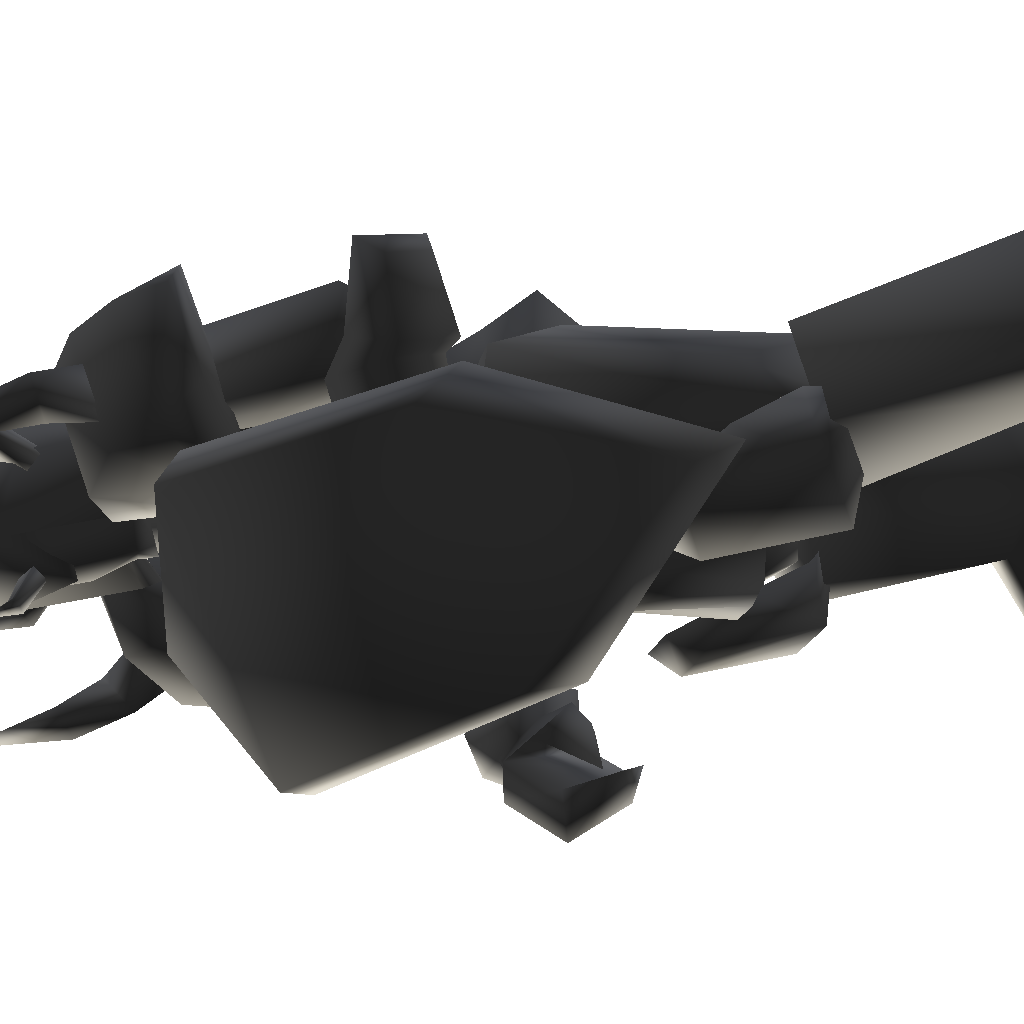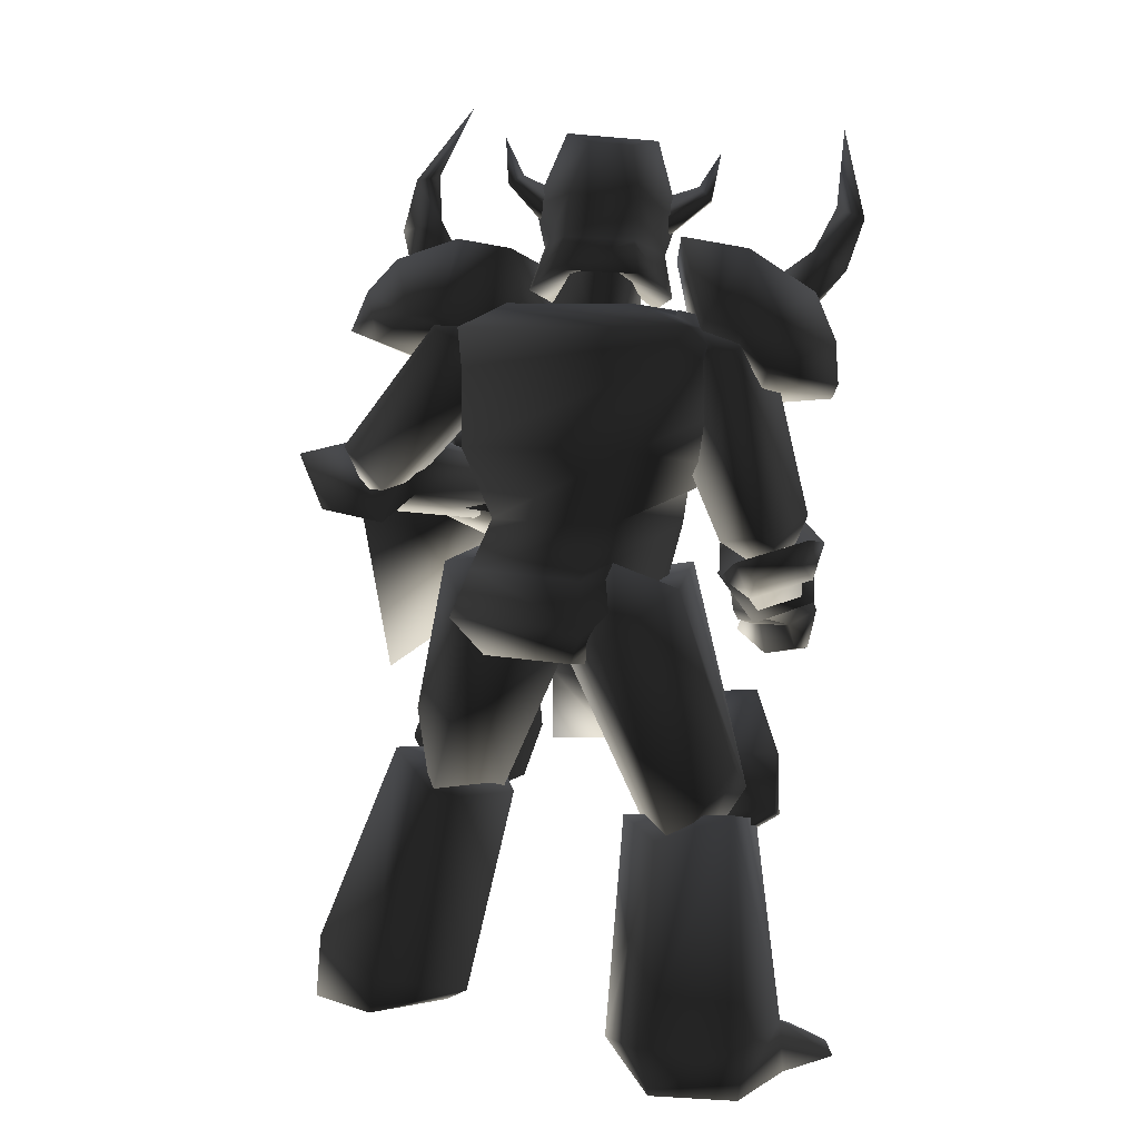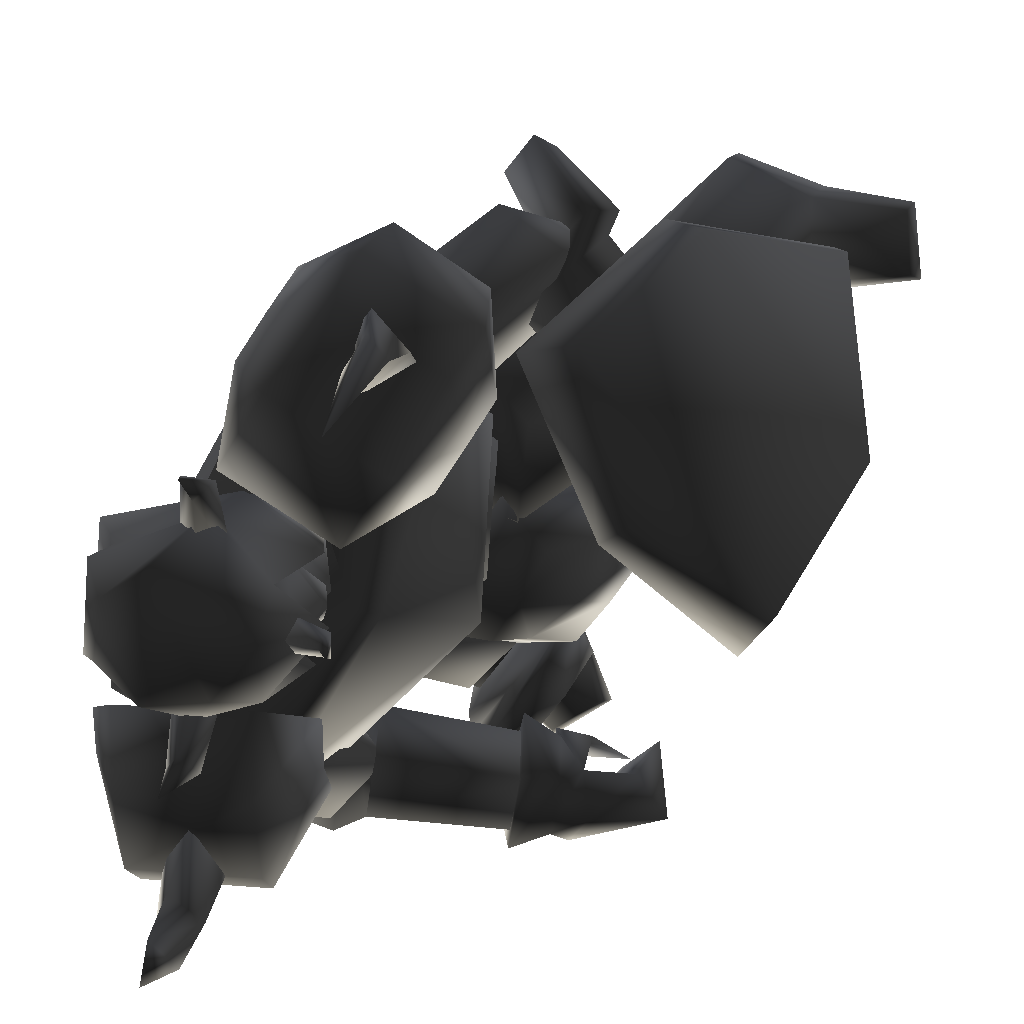
<metadata>
{"format":"obj","ext":"obj","renderer":"f3d","projection":"perspective","resolution":1024,"background":"white","views":[{"elev":35.0,"azim":87.8,"up":"+Y"},{"elev":10.8,"azim":-91.2,"up":"+Z"},{"elev":6.3,"azim":24.4,"up":"+Y"}]}
</metadata>
<code>
o knight
v 3.109 -5.705 24.08
v 4.608 -3.719 22.22
v 2.984 -5.829 20.78
v 3.483 -1.486 24.49
v 3.733 -1.237 20.78
v -1.764 -0.741 22.22
v -1.264 -1.486 24.49
v -2.389 -4.588 22.02
v -1.639 -4.092 24.49
v 1.734 -3.347 17.69
v 1.859 -5.209 18.31
v 3.359 -3.968 17.28
v -3.513 -2.851 15.83
v -0.7644 -5.209 14.18
v 3.983 -3.347 18.1
v 3.608 -2.603 17.48
v 2.609 -1.486 18.51
v -1.639 0.9964 15.83
v 1.609 -0.1205 13.98
v -1.139 -1.486 19.96
v -1.514 -3.844 19.75
v 1.984 -3.347 13.98
v 4.858 1.493 5.523
v 3.234 -4.216 2.019
v 4.358 -4.34 7.173
v -1.139 4.347 3.256
v 3.858 1.865 2.019
v -2.513 5.464 0.7815
v -7.761 -1.734 1.194
v -6.012 -1.61 3.462
v -1.264 -7.442 5.73
v -2.638 -6.574 3.049
v -0.6394 -6.946 17.48
v -4.388 -4.588 18.1
v 0.36 -2.478 10.47
v -1.889 3.602 -1.486
v 2.984 -1.982 -2.93
v 3.359 -3.844 14.8
v 2.984 0.9964 17.28
v -0.7644 2.237 17.89
v 5.982 2.486 16.24
v 4.108 -4.216 13.77
v 0.2351 -9.8 16.24
v -6.262 -7.318 17.07
v 0.9847 4.968 16.45
v 6.482 4.595 12.53
v -1.139 -11.66 12.74
v 5.982 -5.085 8.616
v -7.511 -5.581 15.21
v -1.389 4.719 14.59
v 6.357 3.354 8.204
v -0.01476 -10.67 8.616
v -7.636 -4.216 10.68
v -2.638 4.719 10.27
v -0.6394 -7.815 7.791
v -4.512 -3.099 6.142
v -0.2646 3.106 5.936
v 5.607 1.369 7.585
v -6.012 -1.113 -1.074
v 0.7349 -4.464 -2.723
v 4.983 -14.89 -0.04317
v 3.234 -15.38 0.3692
v 4.858 -15.51 3.462
v 6.232 -15.01 2.225
v 6.982 -12.65 2.843
v 5.857 -12.16 4.286
v 4.858 -9.924 1.812
v 6.232 -11.04 0.9877
v 3.234 -11.91 -0.8679
v 4.983 -12.41 -0.8679
v 5.732 -14.64 -2.93
v 7.981 -12.03 2.637
v 4.733 -14.14 -1.28
v 9.355 -12.53 0.163
v 5.857 -15.88 -0.6617
v 6.857 -15.51 -3.136
v 10.73 -14.39 -0.04317
v 8.231 -14.14 2.637
v 7.856 -10.79 1.4
v 5.357 -10.92 -0.4555
v 6.357 -11.29 -1.28
v 5.857 -12.28 -1.486
v 8.356 -12.28 -1.693
v 9.355 -11.54 -2.517
v 7.232 -13.03 -3.548
v 11.1 0.7482 4.08
v 11.23 5.464 4.699
v 11.6 5.34 7.791
v 13.73 8.442 4.699
v 13.35 5.712 9.853
v 12.73 -0.3687 6.76
v 11.73 1.617 8.822
v 17.1 -0.6169 7.791
v 17.48 3.354 1.4
v 9.605 7.698 -21.28
v 13.98 8.07 -23.13
v 9.23 7.201 -24.17
v 14.23 7.822 -24.17
v 3.359 4.843 -23.13
v 4.608 6.084 -24.17
v 1.984 10.55 -23.96
v 1.11 10.06 -21.48
v 5.607 13.65 -20.45
v 4.858 13.9 -23.96
v 13.98 11.54 -23.75
v 13.85 11.17 -22.93
v 9.605 11.79 -21.28
v 9.355 12.29 -23.96
v 8.981 2.486 -11.38
v 4.358 1.989 -11.18
v 6.107 8.939 -8.909
v 10.11 6.705 -9.939
v 2.859 6.457 -11.18
v -3.513 -9.924 -23.96
v -2.264 -13.9 -23.13
v -3.763 -10.3 -21.28
v -1.889 -13.9 -24.17
v -10.26 -5.209 -23.96
v -5.137 -5.333 -24.17
v -4.887 -3.099 -22.72
v -10.38 -4.588 -21.28
v -10.51 -10.42 -21.07
v -11.51 -9.924 -23.75
v -7.011 -12.65 -21.07
v -4.762 -15.51 -23.13
v -5.012 -15.88 -23.96
v -7.636 -12.78 -23.75
v -6.262 -10.05 -9.527
v -1.764 -4.216 -10.76
v 0.7349 -8.187 -11.79
v -2.139 -11.66 -10.97
v -6.137 -5.705 -10.97
v 4.608 -6.45 -8.29
v 1.859 -7.939 -4.167
v 3.109 -8.311 -7.878
v 3.483 -7.318 -1.899
v 6.107 -5.457 -1.074
v 4.483 -5.085 1.606
v 0.36 -6.45 2.843
v 4.108 -0.6169 2.637
v 5.857 -2.975 1.606
v 6.357 -2.851 -2.105
v 3.359 -6.946 1.812
v 6.607 -3.719 -8.496
v 2.359 -4.092 -4.373
v 5.607 -0.3687 -4.167
v 6.482 -0.3687 -8.496
v 10.85 1.989 -11.38
v 7.981 1.369 -11.18
v 8.856 0.2518 -8.29
v 11.6 1.12 -5.197
v 12.1 3.354 -4.579
v 11.98 6.333 -9.939
v 10.11 0.6241 -4.167
v 9.605 8.07 -9.115
v 6.482 6.084 -12.83
v 10.85 3.851 -3.136
v 10.48 6.953 -6.228
v 3.858 6.829 -11.38
v -1.639 4.223 -0.2493
v 5.233 2.61 -11.18
v -0.1397 -1.362 -0.6617
v 7.356 5.588 -12.21
v 8.356 2.858 -8.909
v 2.359 5.836 3.049
v 6.607 7.698 -6.641
v -0.6394 0.8723 4.286
v 8.856 6.581 -8.084
v 5.982 2.61 3.874
v 4.733 -1.734 2.225
v 3.983 -1.237 18.31
v 3.483 -0.4928 17.48
v 0.9847 -3.099 19.54
v 0.8598 0.1277 20.78
v 0.6099 0.9964 18.51
v -3.138 -0.8651 21.6
v -3.513 -4.588 21.4
v -5.387 -4.712 19.75
v -4.887 -0.1205 19.96
v -0.2646 -6.822 18.1
v 3.483 -5.581 18.1
v 2.234 -6.077 17.28
v -0.01476 -3.099 21.81
v 2.984 -5.953 25.32
v 0.7349 -6.077 26.55
v 1.235 -1.113 26.97
v 4.358 -6.077 23.87
v 4.608 -3.844 24.7
v 0.7349 -7.194 22.43
v -3.388 -4.836 23.67
v -1.264 -4.588 26.35
v -3.013 -1.113 23.87
v 1.609 0.6241 23.05
v -0.8893 -2.23 26.55
v 3.483 -1.61 25.52
v 4.858 -1.734 23.87
v 5.357 -3.719 20.57
v 0.36 -6.45 20.37
v 0.36 -5.829 20.78
v -0.3896 -5.457 22.02
v -0.01476 -8.932 23.46
v 0.9847 -5.581 23.25
v 1.609 -5.705 21.6
v 0.8598 -8.311 24.08
v 1.36 -9.056 23.25
v 1.11 -9.552 25.93
v 0.9847 -0.6169 21.19
v 2.109 -1.113 22.02
v 2.609 1.989 24.08
v 1.484 -1.362 23.46
v 0.1102 -0.9892 22.43
v 1.984 1.245 24.7
v 1.235 2.113 24.28
v 2.609 2.237 26.76
v 4.483 -3.719 21.6
v 4.358 -4.464 22.22
v 6.607 -4.464 22.84
v 4.483 -3.844 23.05
v 4.483 -2.975 22.22
v 6.357 -3.968 23.46
v 6.732 -3.471 23.05
v 7.232 -4.216 24.49
v -2.763 -9.428 3.049
v -6.262 -9.924 4.493
v -2.763 -11.04 1.812
v -5.887 -11.04 3.462
v -5.887 -13.52 4.286
v -2.763 -14.52 2.843
v -6.386 -13.9 5.73
v -2.763 -15.14 4.905
v -0.6394 -14.14 5.936
v -0.6394 -9.552 4.493
v 0.2351 -11.41 6.76
v -2.014 -11.17 2.431
v -2.014 -14.02 3.256
v 4.108 -12.28 -0.4555
v 4.108 -14.76 0.3692
v 6.107 -12.53 3.256
v 5.357 -14.89 2.637
v 5.357 -10.92 1.4
v -2.264 -9.428 4.905
v -5.762 -9.18 15.42
v -4.637 -12.03 5.523
v -3.013 -5.581 13.98
v -2.014 -12.78 2.637
v 0.2351 -11.66 5.73
v -2.763 -11.79 16.45
v -2.139 -14.27 6.348
v -3.138 -6.946 17.69
v -0.01476 -8.808 15.83
v 18.48 0.5 -0.2493
v 19.73 -3.595 11.71
v 20.35 1.493 2.431
v 17.73 -5.457 10.47
v 17.1 9.683 -4.167
v 15.85 9.807 -6.228
v 12.1 11.17 4.286
v 14.73 10.8 6.348
v 13.48 6.705 16.24
v 10.6 6.333 15.42
v 15.48 0.003577 16.04
v 13.98 -0.741 15.42
v 8.981 10.3 4.286
v 5.607 13.03 5.523
v 6.982 9.683 4.493
v 7.107 13.16 5.317
v 11.23 11.54 6.76
v 8.731 14.03 7.173
v 10.73 11.54 8.822
v 8.231 14.52 8.41
v 7.856 7.45 9.028
v 7.107 7.698 6.142
v 10.11 9.187 9.647
v 8.981 9.559 4.905
v 10.85 10.55 6.967
v 13.35 4.347 3.668
v 14.98 5.216 5.73
v 12.23 2.486 7.379
v 14.23 3.975 7.791
v 11.6 2.734 4.905
v 6.982 11.79 9.028
v 2.234 6.333 16.45
v 5.982 9.559 6.554
v 0.485 4.099 12.53
v 8.856 7.698 6.76
v 9.355 10.8 6.142
v 5.607 4.099 16.86
v 9.98 9.932 9.234
v 0.9847 2.361 16.24
v 4.358 1.493 13.98
v 8.856 7.45 24.28
v 7.606 8.194 21.4
v 9.605 6.457 24.08
v 8.856 6.581 20.78
v 7.981 6.084 24.49
v 7.107 5.96 22.02
v 9.23 4.099 28.41
v 7.481 5.712 17.07
v 5.233 7.325 17.89
v 5.607 4.471 19.13
v 5.482 10.18 18.1
v 1.484 9.435 15.63
v 5.732 11.17 15.83
v 8.606 4.347 12.74
v 9.106 8.691 14.39
v 9.73 7.201 16.24
v 0.7349 1.989 20.78
v 4.983 -0.9892 18.92
v 6.732 0.7482 14.39
v 2.984 4.968 21.19
v -0.3896 5.836 17.28
v 7.232 1.865 19.54
v 0.8598 7.698 17.07
v 7.981 2.61 14.18
v 9.23 5.464 18.31
v 5.108 8.442 19.96
v -0.2646 -16.87 22.22
v -2.763 -16.01 19.75
v -1.389 -17.12 22.43
v -0.7644 -15.76 19.34
v -1.639 -14.39 20.78
v -1.139 -15.63 23.05
v 0.9847 -16.25 27.17
v -1.514 -11.54 18.72
v -3.763 -12.9 17.07
v -1.014 -13.15 16.04
v -5.887 -15.26 13.98
v -7.886 -11.29 14.8
v -5.512 -15.14 16.24
v -1.764 -15.51 12.74
v 0.9847 -11.66 12.12
v -0.3896 -15.38 14.59
v 1.984 -8.311 14.8
v 1.734 -7.194 19.96
v -3.513 -7.07 21.6
v -6.886 -8.063 17.48
v -3.888 -10.67 20.99
v 1.36 -10.92 19.34
v -7.136 -10.05 16.86
v 1.609 -10.42 13.98
v 0.485 -14.39 17.07
v -4.762 -14.14 18.72
v 2.359 -7.318 -8.496
v 0.9847 -6.698 -11.38
v 2.234 -9.428 -12
v 3.359 -10.54 -6.022
v 1.984 -12.28 -5.61
v -0.6394 -13.15 -11.18
v 2.859 -9.18 -4.785
v -3.763 -8.063 -13.03
v -3.388 -12.41 -10.15
v 0.7349 -11.91 -4.167
v -1.889 -12.9 -7.259
v -1.639 -5.333 -11.18
v -7.261 -2.478 0.163
v -5.887 -6.698 -11.59
v -1.889 -0.2446 0.163
v -0.01476 -8.311 -9.321
v -2.763 -8.683 -12.62
v -4.887 -10.17 -7.259
v -6.137 -6.946 3.049
v -3.763 -1.858 4.699
v -2.763 -11.04 -8.909
v -1.389 -8.063 3.668
v 1.36 -4.34 2.637
f 1 2 3
f 4 5 2
f 4 6 5
f 7 8 6
f 1 3 8
f 9 7 4
f 10 11 12
f 13 11 14
f 3 15 11
f 16 12 15
f 5 17 15
f 17 18 19
f 18 20 13
f 12 11 15
f 16 15 17
f 15 3 2
f 15 2 5
f 4 2 1
f 4 1 9
f 8 9 1
f 21 8 3
f 14 22 19
f 17 22 10
f 6 4 7
f 20 5 6
f 8 7 9
f 21 6 8
f 10 12 16
f 11 21 3
f 21 20 6
f 20 17 5
f 22 11 10
f 16 17 10
f 11 22 14
f 22 17 19
f 11 13 21
f 18 17 20
f 21 13 20
f 13 14 19
f 19 18 13
f 23 24 25
f 26 27 23
f 28 27 26
f 29 26 30
f 28 26 29
f 30 31 32
f 29 30 32
f 31 24 32
f 33 34 35
f 36 37 27
f 28 36 27
f 33 35 38
f 38 35 39
f 39 35 40
f 40 35 34
f 38 39 41
f 42 38 41
f 38 43 33
f 42 43 38
f 34 33 43
f 44 34 43
f 44 40 34
f 45 40 44
f 40 41 39
f 45 41 40
f 46 42 41
f 47 42 48
f 44 43 47
f 49 44 47
f 50 45 44
f 49 50 44
f 45 46 41
f 50 46 45
f 48 46 51
f 48 52 47
f 53 47 52
f 49 47 53
f 54 50 49
f 53 54 49
f 54 51 46
f 50 54 46
f 51 25 48
f 52 25 55
f 56 52 55
f 53 52 56
f 57 54 53
f 56 57 53
f 57 58 51
f 54 57 51
f 23 25 58
f 55 25 31
f 56 55 31
f 30 56 31
f 26 57 56
f 30 26 56
f 57 23 58
f 26 23 57
f 24 27 37
f 59 32 60
f 29 32 59
f 24 37 60
f 59 28 29
f 36 28 59
f 24 31 25
f 24 23 27
f 25 52 48
f 25 51 58
f 42 47 43
f 42 46 48
f 60 36 59
f 37 36 60
f 32 24 60
f 61 62 63
f 64 61 63
f 65 64 63
f 66 65 63
f 65 66 67
f 68 65 67
f 68 69 70
f 67 69 68
f 70 69 62
f 61 70 62
f 62 66 63
f 67 66 62
f 69 67 62
f 71 72 73
f 74 72 71
f 71 73 75
f 76 71 75
f 77 75 78
f 76 75 77
f 74 77 78
f 72 74 78
f 79 72 80
f 81 79 80
f 81 73 82
f 80 73 81
f 79 83 82
f 68 70 73
f 80 68 73
f 72 65 68
f 80 72 68
f 84 74 85
f 72 78 64
f 65 72 64
f 75 61 64
f 78 75 64
f 73 70 61
f 75 73 61
f 79 73 72
f 82 73 79
f 84 77 74
f 84 76 77
f 76 84 85
f 83 81 82
f 83 79 81
f 71 85 74
f 85 71 76
f 86 87 88
f 87 89 90
f 89 87 86
f 91 92 93
f 90 89 94
f 93 90 94
f 92 88 90
f 94 86 91
f 91 93 94
f 88 92 91
f 88 91 86
f 90 88 87
f 86 94 89
f 90 93 92
f 95 96 97
f 97 96 98
f 99 100 101
f 99 101 102
f 103 102 101
f 103 101 104
f 105 106 107
f 105 107 108
f 96 106 98
f 98 106 105
f 109 110 111
f 109 111 112
f 97 98 108
f 108 98 105
f 96 95 107
f 96 107 106
f 107 112 111
f 107 111 103
f 111 113 102
f 111 102 103
f 110 99 113
f 113 99 102
f 110 109 95
f 110 95 99
f 108 107 104
f 104 107 103
f 104 101 100
f 110 113 111
f 104 97 108
f 99 95 100
f 100 95 97
f 109 112 95
f 95 112 107
f 104 100 97
f 114 115 116
f 117 115 114
f 118 119 120
f 121 118 120
f 118 121 122
f 123 118 122
f 124 125 126
f 127 124 126
f 117 125 115
f 126 125 117
f 128 129 130
f 131 128 130
f 127 117 114
f 126 117 127
f 124 116 115
f 125 124 115
f 128 131 124
f 122 128 124
f 121 132 128
f 122 121 128
f 132 120 129
f 121 120 132
f 116 130 129
f 120 116 129
f 123 124 127
f 122 124 123
f 119 118 123
f 128 132 129
f 127 114 123
f 119 116 120
f 114 116 119
f 116 131 130
f 124 131 116
f 114 119 123
f 133 134 135
f 136 137 133
f 134 136 135
f 138 139 140
f 138 141 142
f 140 142 141
f 136 143 138
f 135 136 133
f 144 137 142
f 140 134 145
f 146 140 145
f 138 137 136
f 142 137 138
f 133 144 145
f 134 140 139
f 138 140 141
f 139 138 143
f 139 136 134
f 142 146 147
f 142 140 146
f 136 139 143
f 144 133 137
f 142 147 144
f 144 147 146
f 145 134 133
f 146 145 144
f 148 149 150
f 148 150 151
f 148 151 152
f 148 152 153
f 151 150 154
f 153 155 156
f 156 148 153
f 154 150 157
f 157 150 158
f 152 151 154
f 152 154 157
f 156 155 149
f 152 158 153
f 158 152 157
f 153 158 155
f 149 148 156
f 150 149 155
f 150 155 158
f 159 160 161
f 161 160 162
f 163 161 164
f 165 160 166
f 166 160 159
f 167 160 165
f 165 166 168
f 165 168 169
f 162 170 164
f 162 164 161
f 165 169 170
f 162 167 170
f 160 167 162
f 168 163 164
f 159 163 166
f 161 163 159
f 169 168 164
f 169 164 170
f 170 167 165
f 163 168 166
f 171 172 173
f 171 174 175
f 175 174 176
f 177 178 179
f 180 178 177
f 181 182 180
f 181 183 173
f 184 185 186
f 173 172 175
f 187 184 188
f 184 187 189
f 189 190 191
f 191 190 192
f 193 186 194
f 195 186 193
f 196 197 188
f 196 183 197
f 187 183 181
f 181 198 187
f 198 177 190
f 176 192 190
f 174 193 192
f 193 174 196
f 185 191 194
f 180 198 181
f 188 197 187
f 188 195 196
f 188 186 195
f 184 186 188
f 194 186 185
f 192 194 191
f 190 177 176
f 179 176 177
f 176 179 175
f 175 172 171
f 177 198 180
f 190 189 198
f 191 185 189
f 193 196 195
f 194 192 193
f 192 176 174
f 183 187 197
f 183 196 171
f 189 187 198
f 171 196 174
f 189 185 184
f 180 182 173
f 173 175 179
f 178 180 173
f 179 178 173
f 173 182 181
f 173 183 171
f 199 200 201
f 202 203 204
f 202 204 200
f 200 199 203
f 202 200 203
f 205 206 204
f 206 201 204
f 206 205 201
f 205 204 203
f 201 200 204
f 199 201 205
f 205 203 199
f 207 208 209
f 210 211 212
f 210 212 208
f 208 207 211
f 210 208 211
f 213 214 212
f 214 209 212
f 214 213 209
f 213 212 211
f 209 208 212
f 207 209 213
f 213 211 207
f 215 216 217
f 218 219 220
f 218 220 216
f 216 215 219
f 218 216 219
f 221 222 220
f 222 217 220
f 222 221 217
f 221 220 219
f 217 216 220
f 215 217 221
f 221 219 215
f 223 224 225
f 225 224 226
f 226 227 228
f 226 228 225
f 227 229 230
f 227 230 228
f 229 224 230
f 230 224 223
f 226 224 227
f 227 224 229
f 231 232 233
f 232 223 225
f 232 225 234
f 234 225 235
f 235 225 228
f 235 228 231
f 231 228 230
f 223 232 231
f 223 231 230
f 234 235 236
f 236 235 237
f 231 233 238
f 231 238 239
f 231 239 237
f 231 237 235
f 240 232 236
f 236 232 234
f 233 232 238
f 238 232 240
f 240 236 238
f 238 236 237
f 238 237 239
f 241 242 243
f 244 242 241
f 245 246 241
f 243 242 247
f 248 243 247
f 249 247 242
f 246 248 247
f 250 246 247
f 246 250 244
f 241 246 244
f 250 247 249
f 244 250 249
f 242 244 249
f 248 246 245
f 243 248 245
f 241 243 245
f 251 252 253
f 254 252 251
f 255 251 253
f 256 251 255
f 257 255 258
f 256 255 257
f 257 258 259
f 260 257 259
f 259 261 262
f 260 259 262
f 262 261 252
f 254 262 252
f 252 261 259
f 257 251 256
f 254 251 257
f 262 254 257
f 260 262 257
f 258 255 253
f 258 253 252
f 259 258 252
f 263 264 265
f 266 264 263
f 267 268 266
f 263 267 266
f 269 270 268
f 267 269 268
f 269 264 270
f 265 264 269
f 268 264 266
f 270 264 268
f 271 272 273
f 263 265 272
f 274 263 272
f 275 263 274
f 267 263 275
f 273 267 275
f 269 267 273
f 273 272 265
f 269 273 265
f 276 275 274
f 277 275 276
f 278 271 273
f 279 278 273
f 277 279 273
f 275 277 273
f 276 272 280
f 274 272 276
f 278 272 271
f 280 272 278
f 278 276 280
f 277 276 278
f 279 277 278
f 281 282 283
f 283 282 284
f 283 285 286
f 287 282 281
f 287 281 288
f 282 287 289
f 287 288 285
f 287 285 290
f 284 290 285
f 284 285 283
f 289 287 290
f 289 290 284
f 289 284 282
f 286 285 288
f 286 288 281
f 286 281 283
f 291 292 293
f 294 293 292
f 295 296 291
f 297 291 293
f 298 299 300
f 294 298 300
f 300 296 294
f 298 292 299
f 295 297 293
f 291 297 295
f 292 298 294
f 293 294 295
f 292 291 296
f 299 292 296
f 296 295 294
f 296 300 299
f 301 302 303
f 302 304 305
f 306 301 303
f 304 306 305
f 307 308 309
f 310 307 311
f 308 312 309
f 308 307 310
f 313 302 301
f 314 304 302
f 314 315 306
f 315 316 301
f 312 315 314
f 309 314 313
f 310 311 313
f 312 310 316
f 313 311 309
f 302 313 314
f 305 303 302
f 306 304 314
f 314 309 312
f 313 316 310
f 301 316 313
f 310 312 308
f 316 315 312
f 301 306 315
f 303 305 306
f 309 311 307
f 317 318 319
f 318 317 320
f 319 321 322
f 317 319 323
f 324 325 326
f 324 326 320
f 320 321 324
f 325 318 326
f 317 323 322
f 322 323 319
f 320 326 318
f 322 320 317
f 321 319 318
f 321 318 325
f 320 322 321
f 325 324 321
f 327 328 329
f 330 331 328
f 327 329 332
f 330 332 331
f 333 334 335
f 336 335 337
f 333 338 334
f 337 335 334
f 329 328 339
f 328 331 340
f 332 341 340
f 329 342 341
f 340 341 338
f 339 340 333
f 339 336 337
f 342 337 338
f 333 336 339
f 340 339 328
f 328 327 330
f 340 331 332
f 338 333 340
f 337 342 339
f 339 342 329
f 334 338 337
f 338 341 342
f 341 332 329
f 332 330 327
f 335 336 333
f 343 344 345
f 346 343 345
f 347 346 345
f 348 347 345
f 349 343 346
f 350 351 348
f 348 345 350
f 352 343 349
f 353 343 352
f 349 346 347
f 352 349 347
f 344 351 350
f 348 353 347
f 352 347 353
f 351 353 348
f 350 345 344
f 351 344 343
f 353 351 343
f 354 355 356
f 357 355 354
f 358 354 359
f 360 355 361
f 356 355 360
f 361 355 362
f 363 360 361
f 364 363 361
f 358 365 357
f 354 358 357
f 365 364 361
f 365 362 357
f 357 362 355
f 358 359 363
f 360 359 356
f 356 359 354
f 358 363 364
f 365 358 364
f 361 362 365
f 360 363 359

</code>
